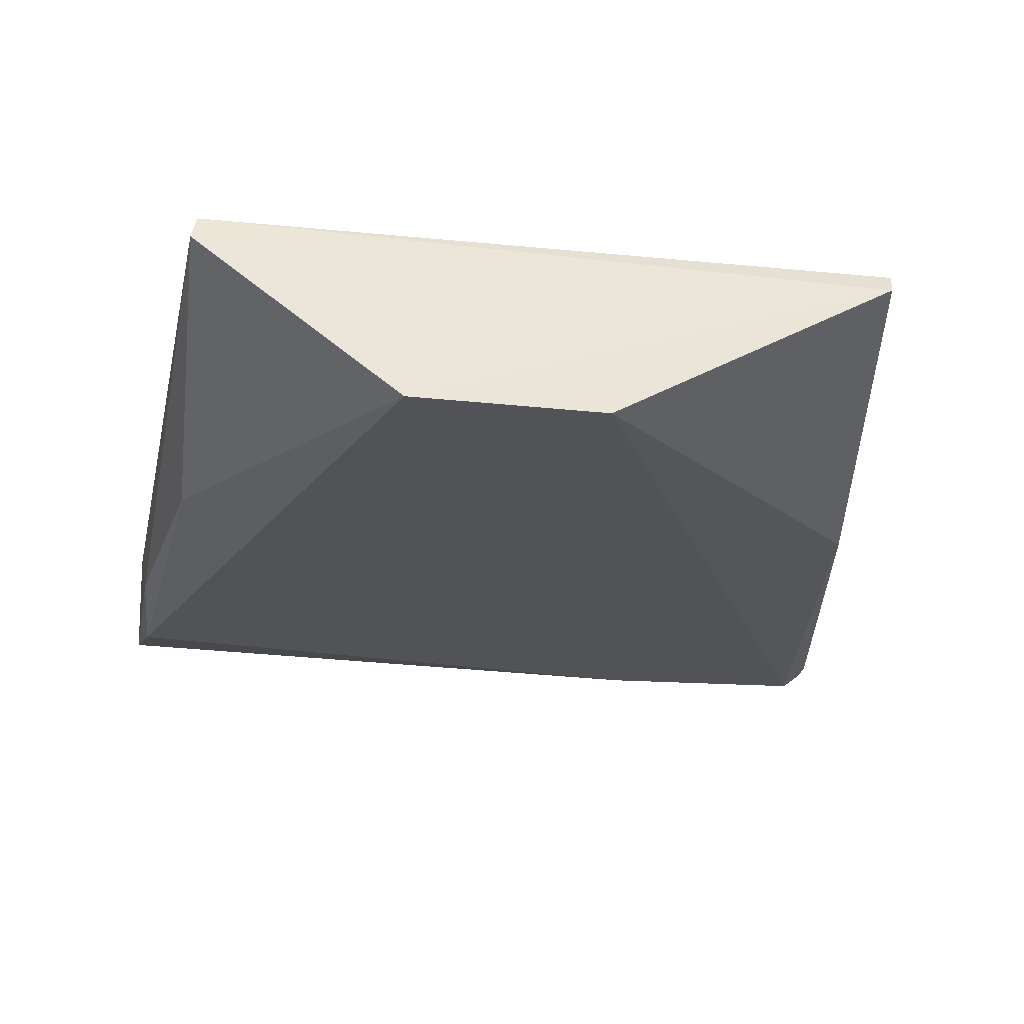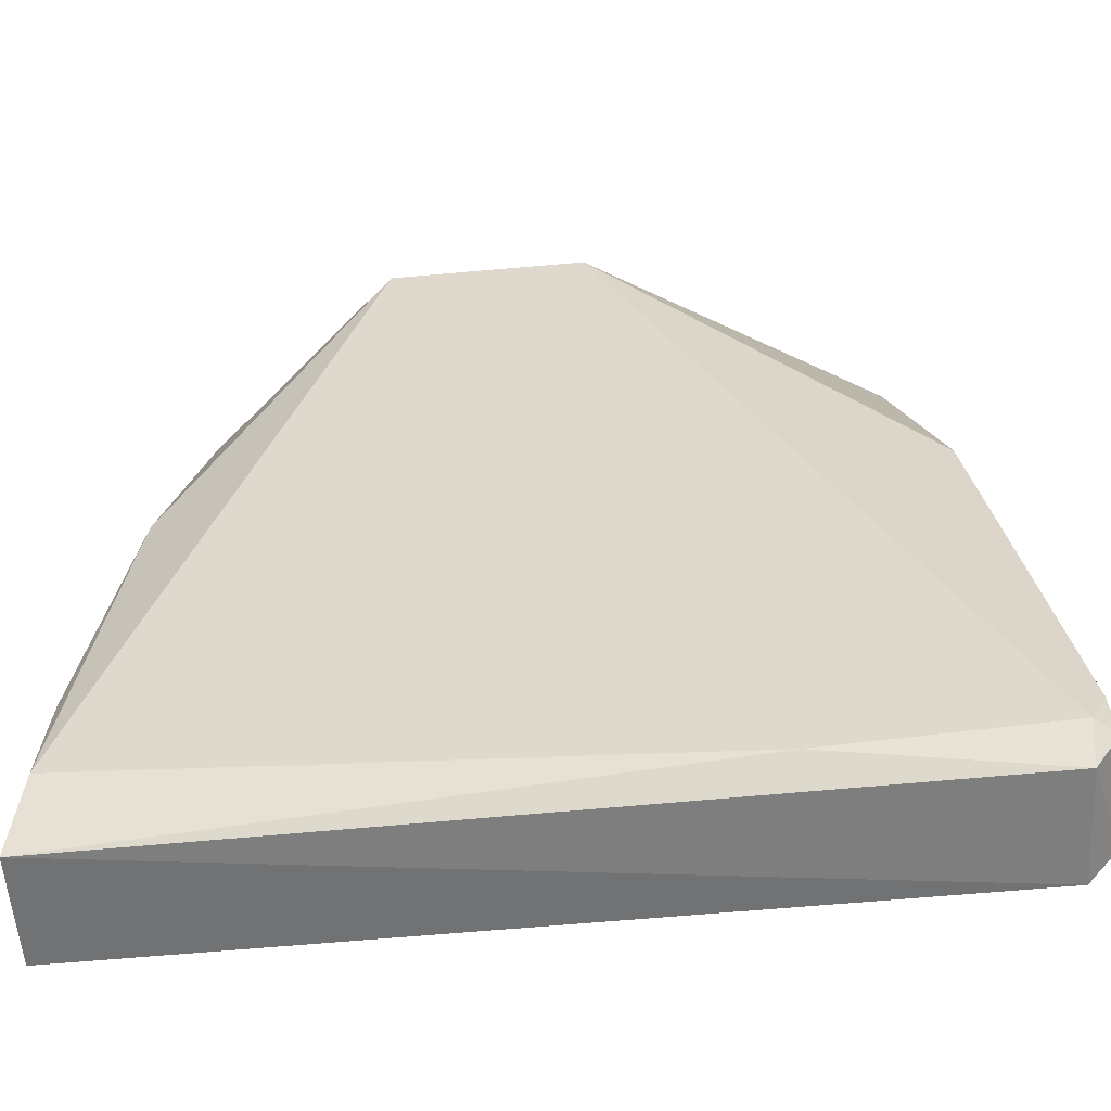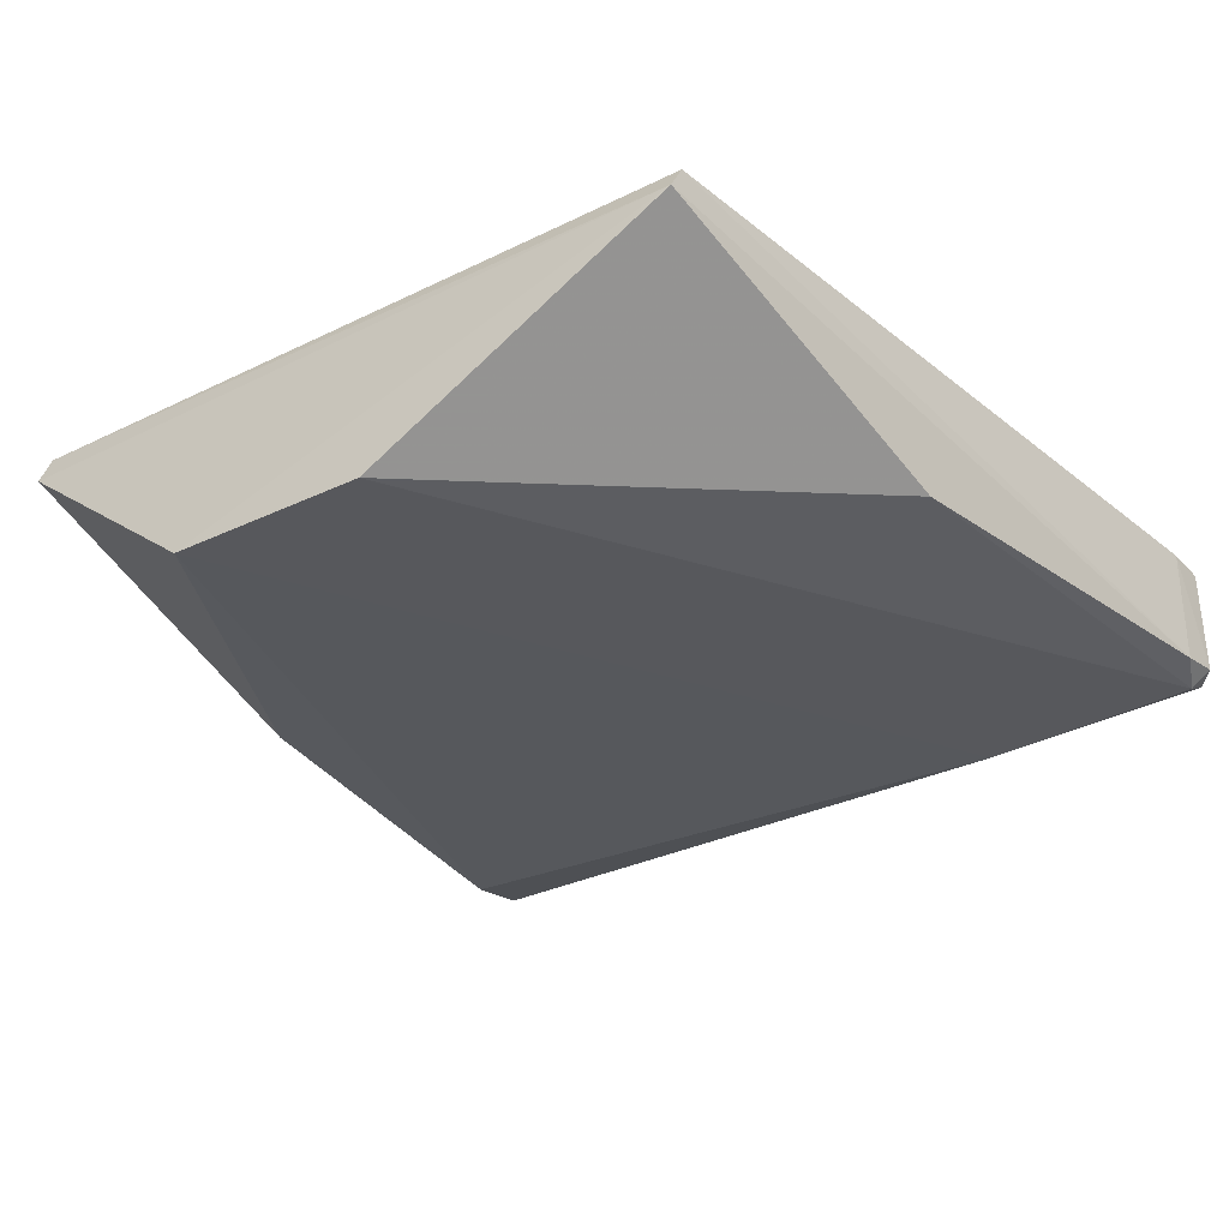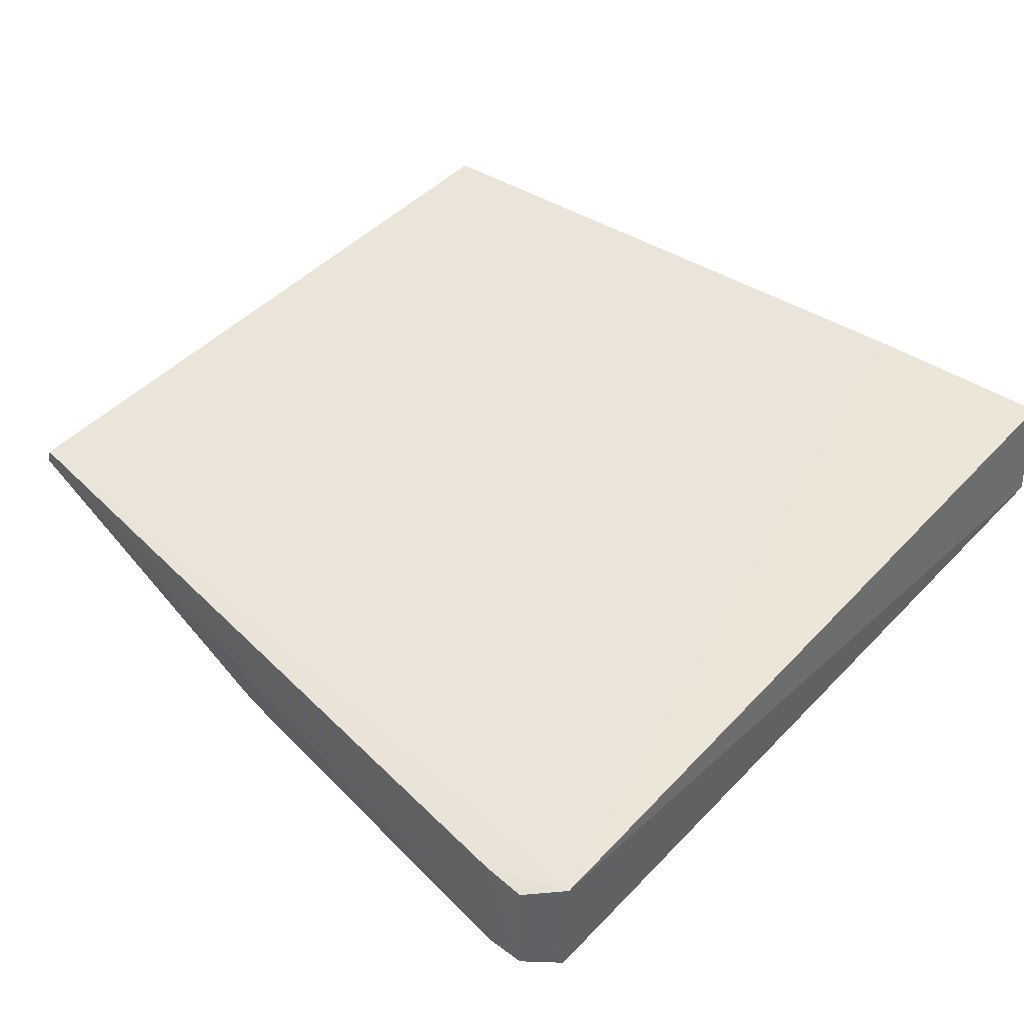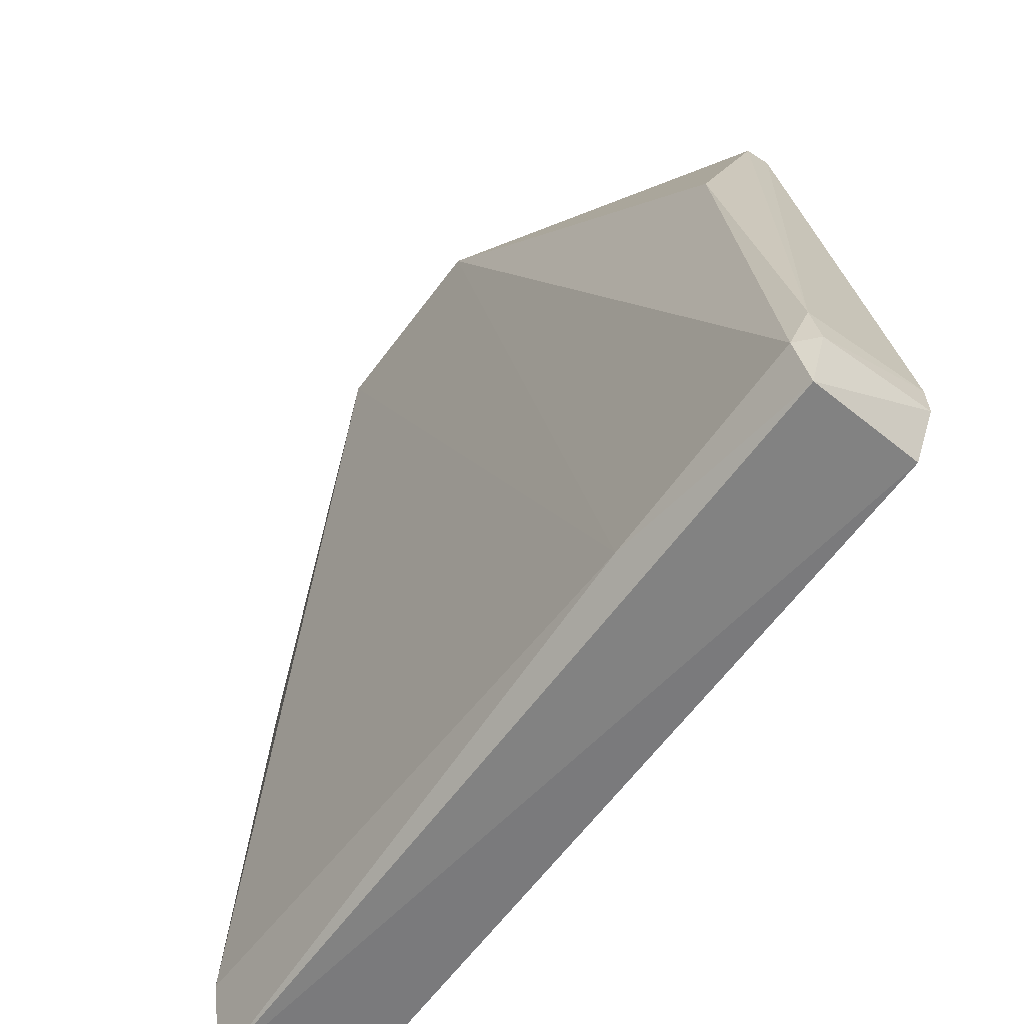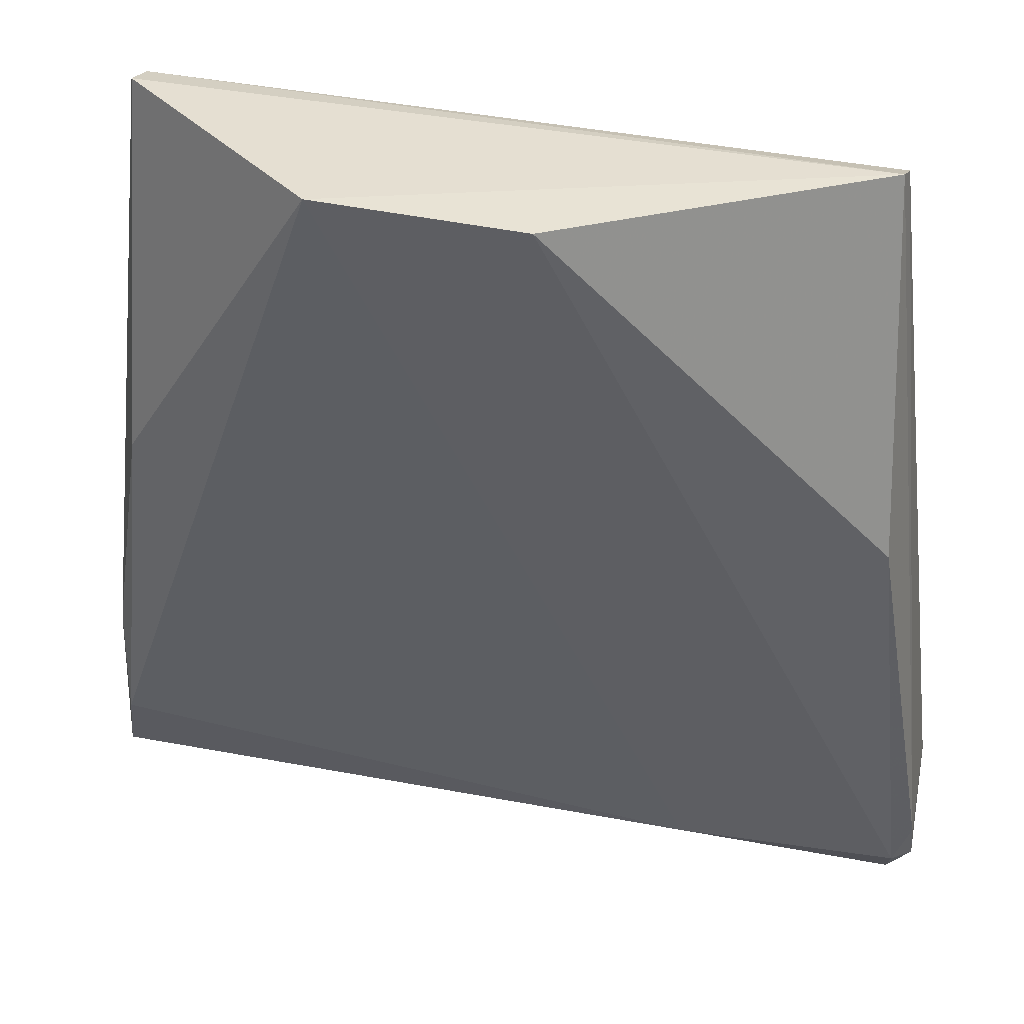
<metadata>
{"format":"obj","ext":"obj","renderer":"f3d","projection":"perspective","resolution":1024,"background":"white","views":[{"elev":-27.0,"azim":-7.7,"up":"+Y"},{"elev":-60.1,"azim":6.0,"up":"+Z"},{"elev":-32.8,"azim":35.0,"up":"+Y"},{"elev":45.3,"azim":131.0,"up":"+Y"},{"elev":-61.5,"azim":54.1,"up":"+Z"},{"elev":42.9,"azim":11.9,"up":"+Z"}]}
</metadata>
<code>
v 0.0573 -0.0556 0.04464
v 0.0575 -0.0544 0.04407
v 0.01989 -0.05433 0.04454
v 0.01606 -0.05413 0.00159
v 0.06147 -0.06032 0.0006285
v 0.01699 -0.054 0.01176
v 0.06258 -0.06095 0.004724
v 0.06111 -0.0544 0.000689
v 0.01964 -0.05581 0.04503
v 0.01705 -0.06143 0.005365
v 0.01628 -0.06023 0.001101
v 0.06271 -0.05472 0.002499
v 0.06167 -0.06144 0.002617
v 0.0415 -0.06501 0.0456
v 0.01699 -0.06061 0.01182
v 0.06273 -0.06057 0.002452
v 0.06262 -0.0546 0.0047
v 0.04968 -0.06146 0.002151
v 0.03089 -0.06502 0.04592
v 0.05908 -0.06176 0.02599
v 0.01949 -0.06154 0.02615
f 1 2 3
f 6 3 2
f 7 2 1
f 8 6 2
f 8 4 6
f 9 6 4
f 9 3 6
f 9 1 3
f 11 8 5
f 11 4 8
f 12 5 8
f 15 11 10
f 15 9 4
f 15 4 11
f 16 5 12
f 16 13 5
f 16 7 13
f 17 12 8
f 17 8 2
f 17 2 7
f 17 16 12
f 17 7 16
f 18 11 5
f 18 5 13
f 18 10 11
f 18 13 14
f 19 14 1
f 19 1 9
f 19 18 14
f 19 10 18
f 20 14 13
f 20 13 7
f 20 7 1
f 20 1 14
f 21 19 9
f 21 9 15
f 21 15 10
f 21 10 19

</code>
